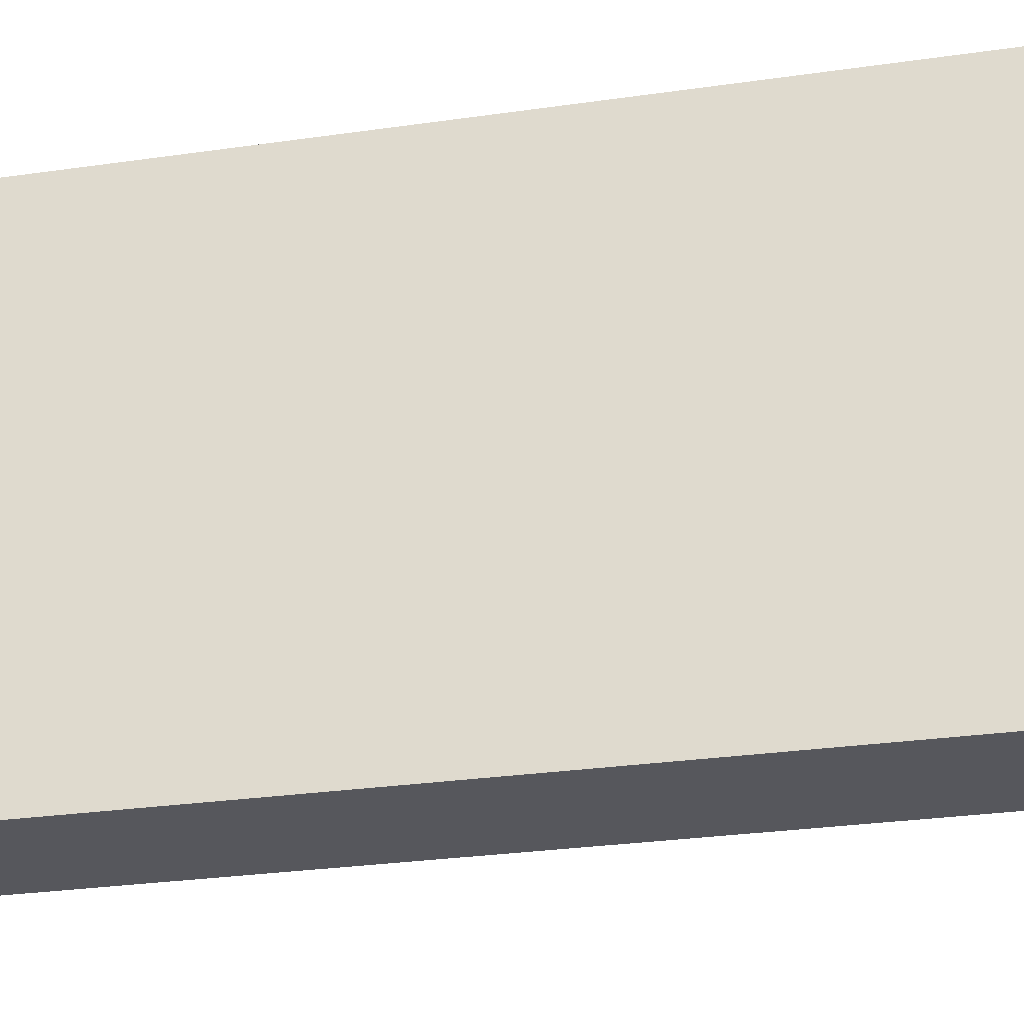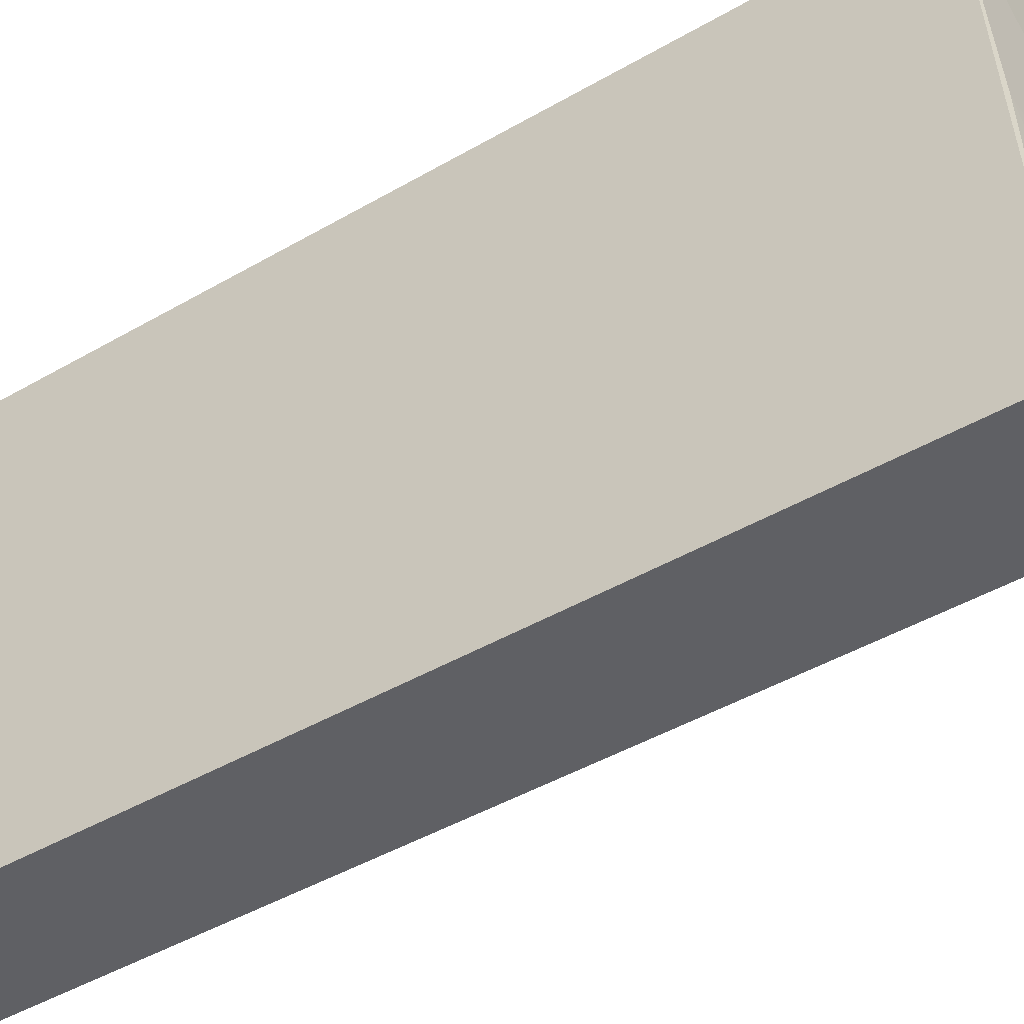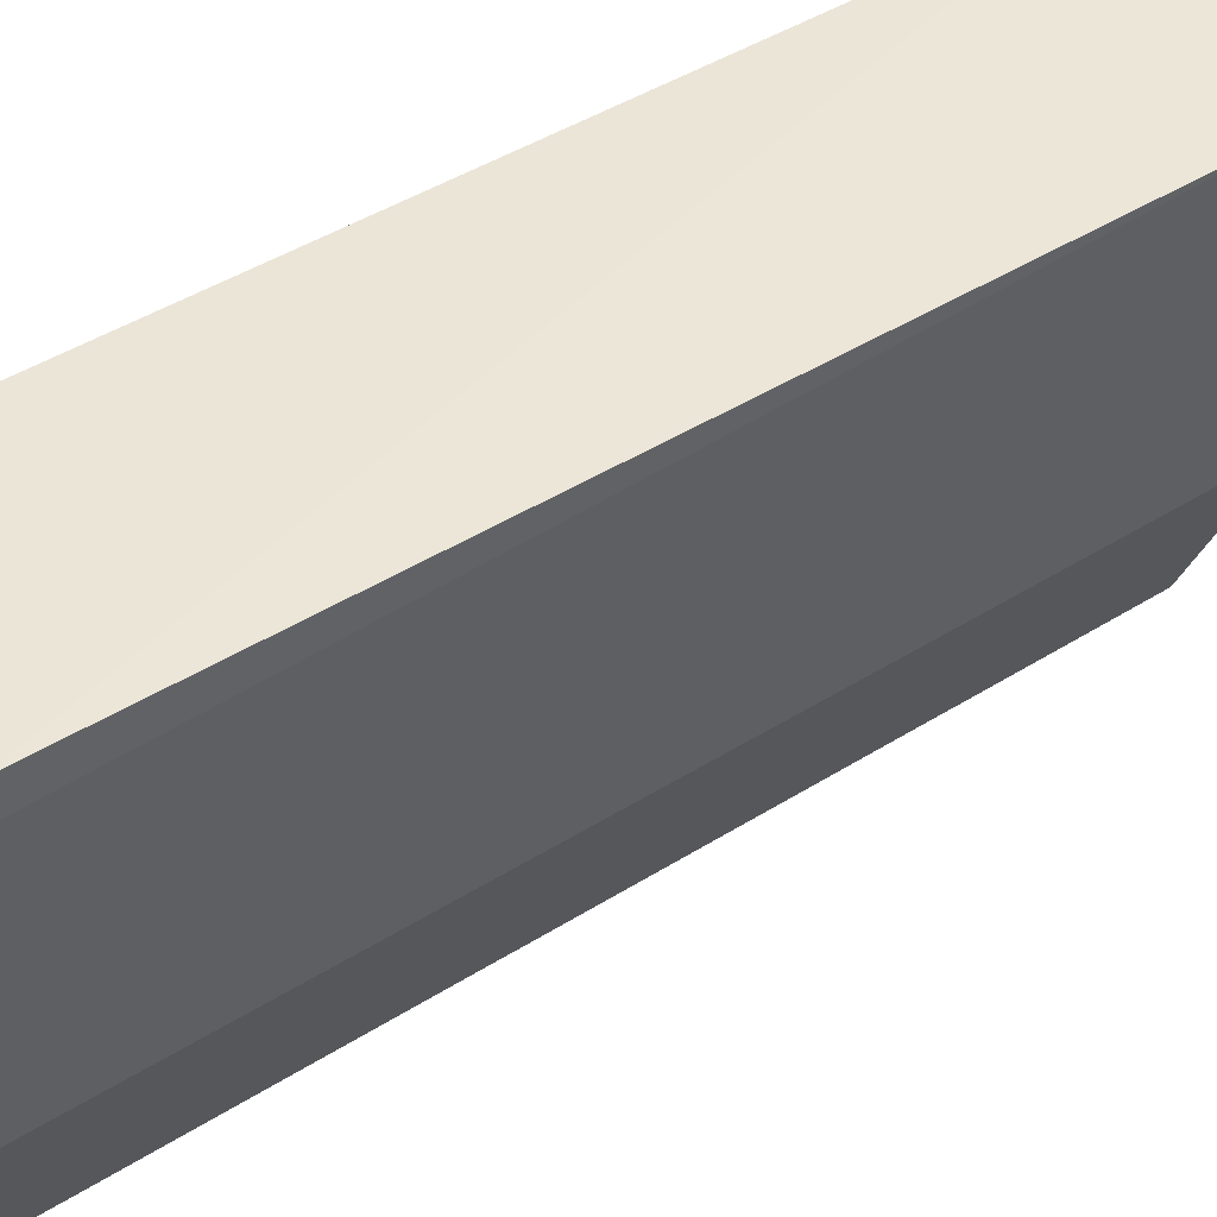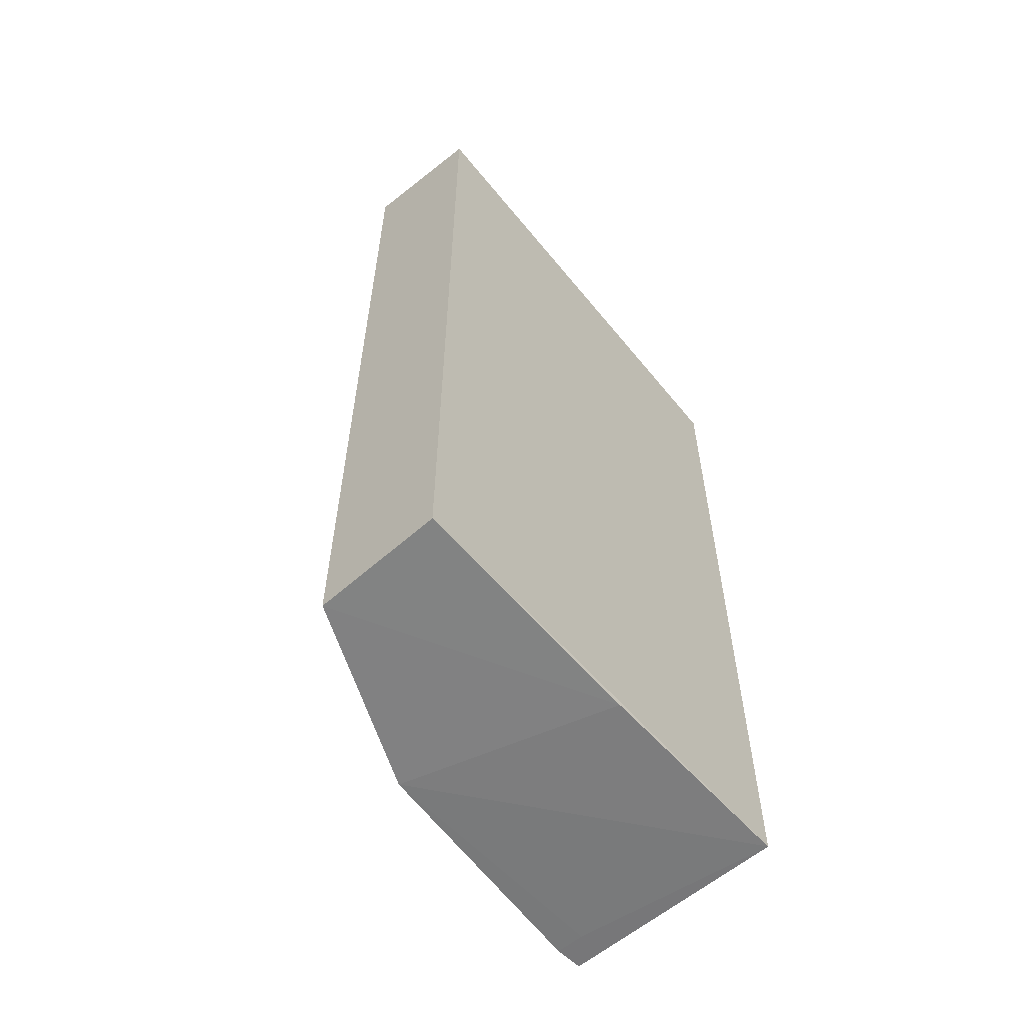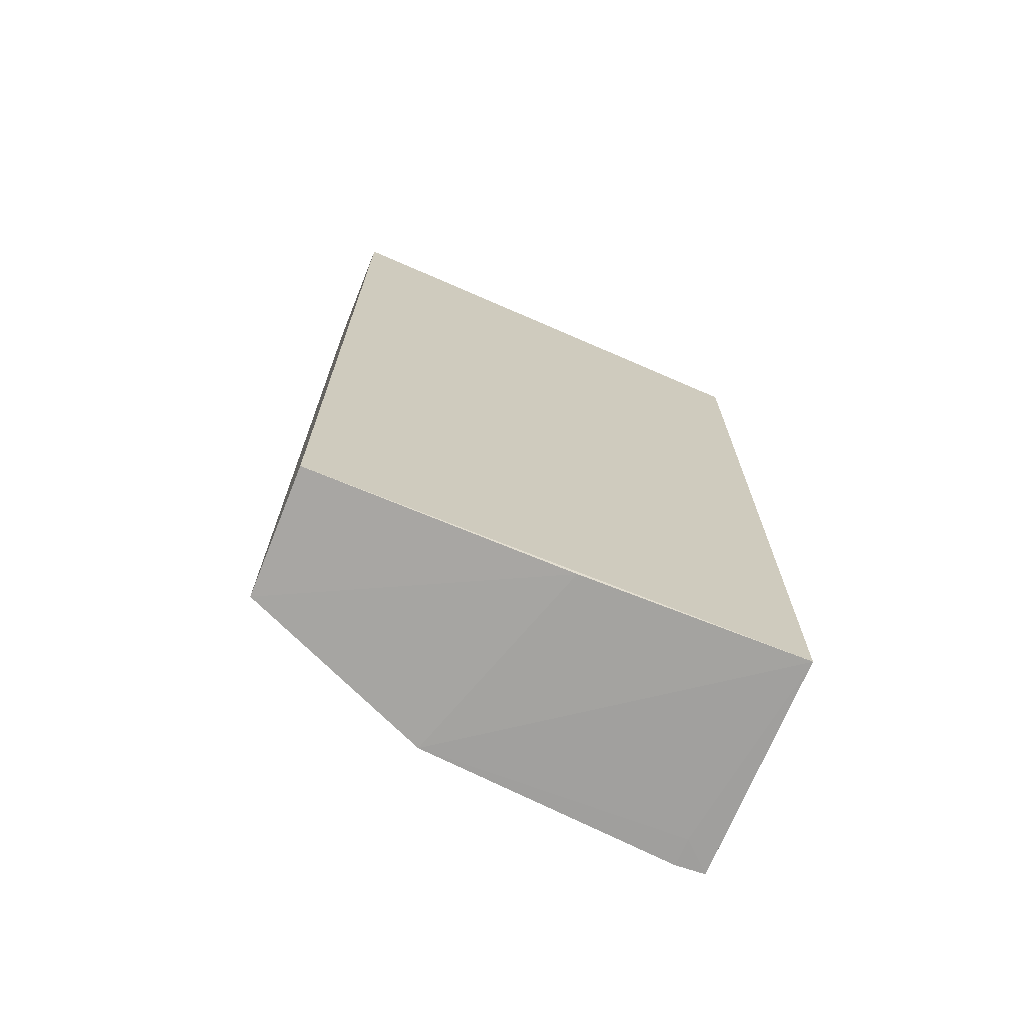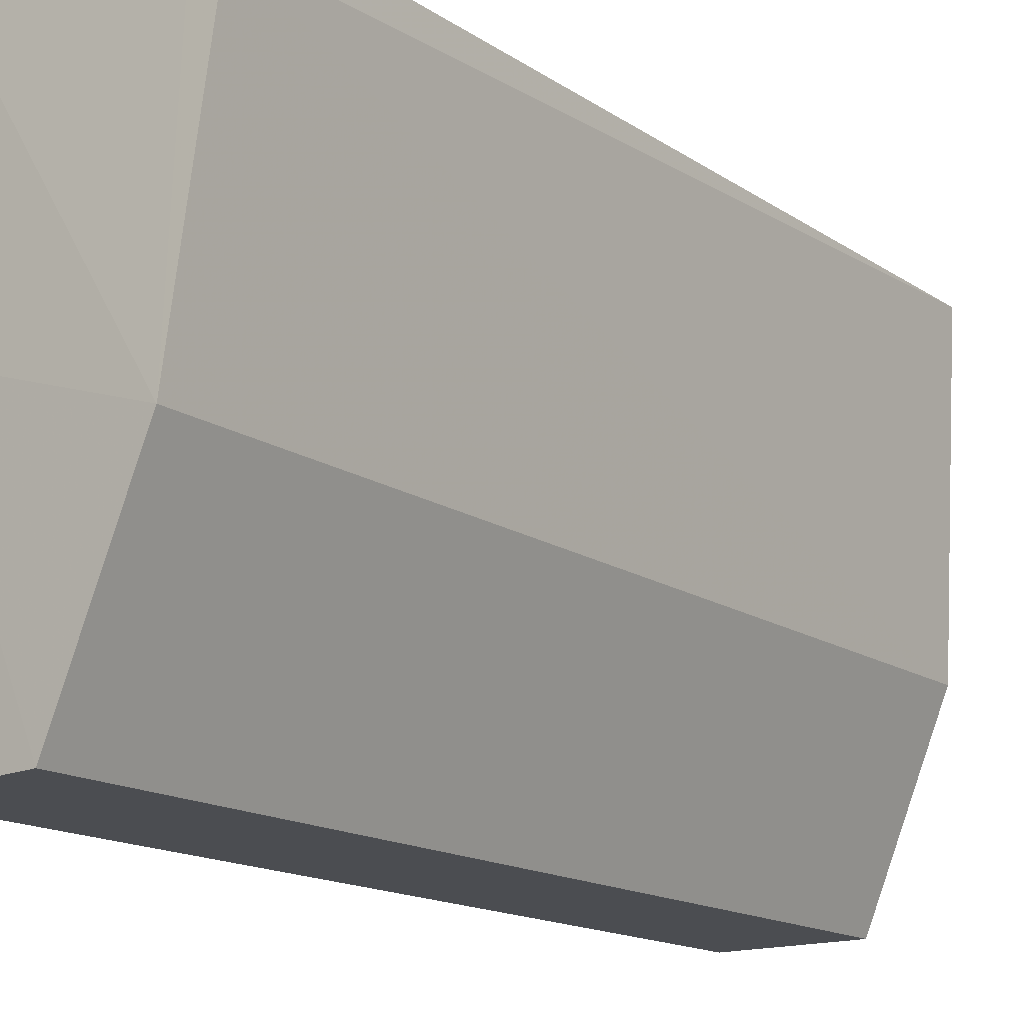
<metadata>
{"format":"obj","ext":"obj","renderer":"f3d","projection":"perspective","resolution":1024,"background":"white","views":[{"elev":-28.8,"azim":102.2,"up":"+Y"},{"elev":-46.1,"azim":123.5,"up":"+Y"},{"elev":46.0,"azim":-125.6,"up":"+Y"},{"elev":-58.7,"azim":39.2,"up":"+Z"},{"elev":-70.1,"azim":66.8,"up":"+Z"},{"elev":-15.1,"azim":-144.4,"up":"+Y"}]}
</metadata>
<code>
v -0.4701 -0.4398 0.9174
v -0.4711 -0.9546 0.9378
v -0.4719 -0.9547 0.01108
v -0.7123 -0.4397 0.01955
v -0.713 -0.4413 0.9296
v -0.4706 -0.4404 0.03155
v -0.6858 -0.753 0.949
v -0.6858 -0.753 0
v -0.4718 -0.5019 0.9212
v -0.5322 -0.4415 0.921
v -0.6034 -0.9518 0.949
v -0.4721 -0.6833 0.01838
v -0.6833 -0.4721 0.01837
v -0.7135 -0.472 0.01705
v -0.6034 -0.9518 0
f 5 1 4
f 6 4 1
f 6 1 2
f 6 2 3
f 9 7 2
f 9 2 1
f 9 1 7
f 10 7 1
f 10 1 5
f 10 5 7
f 11 3 2
f 11 2 7
f 11 7 8
f 12 8 6
f 12 6 3
f 13 4 6
f 13 6 8
f 14 8 7
f 14 7 5
f 14 5 4
f 14 13 8
f 14 4 13
f 15 11 8
f 15 3 11
f 15 12 3
f 15 8 12

</code>
